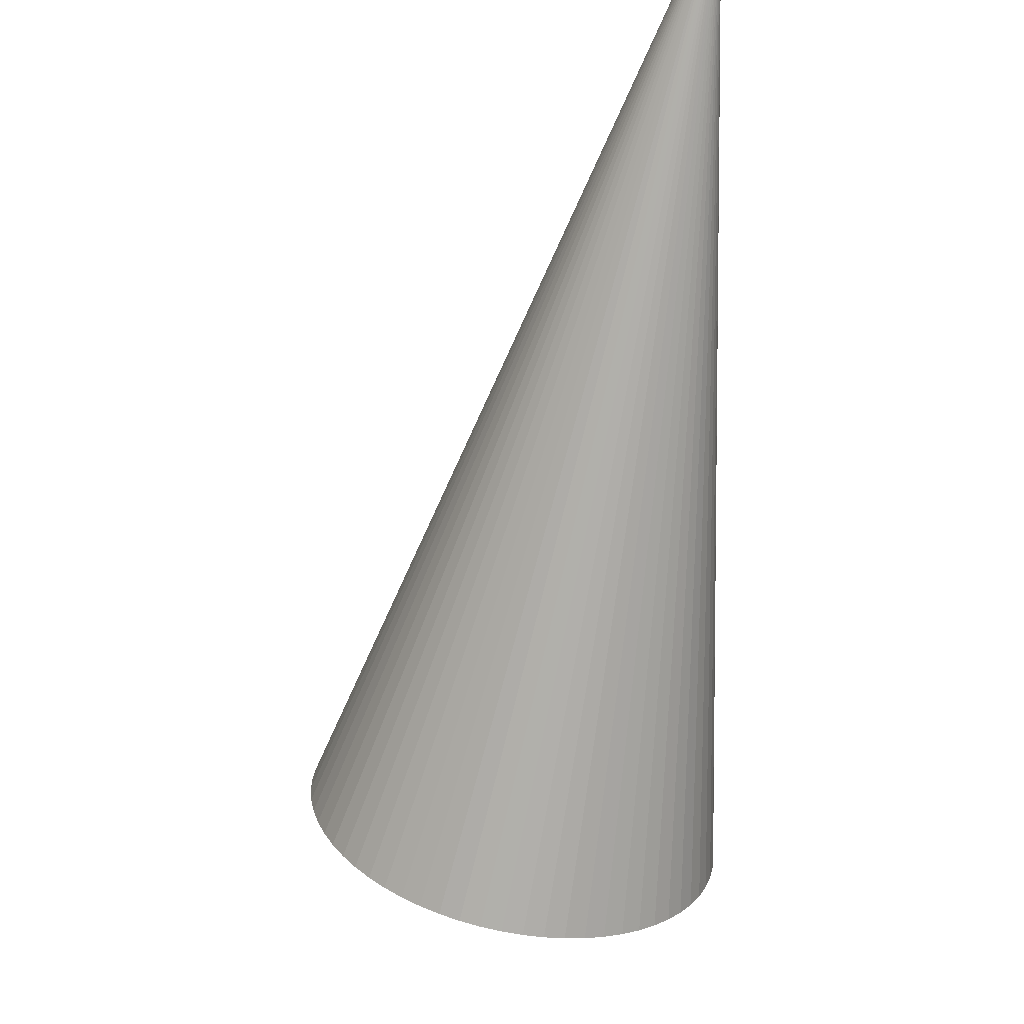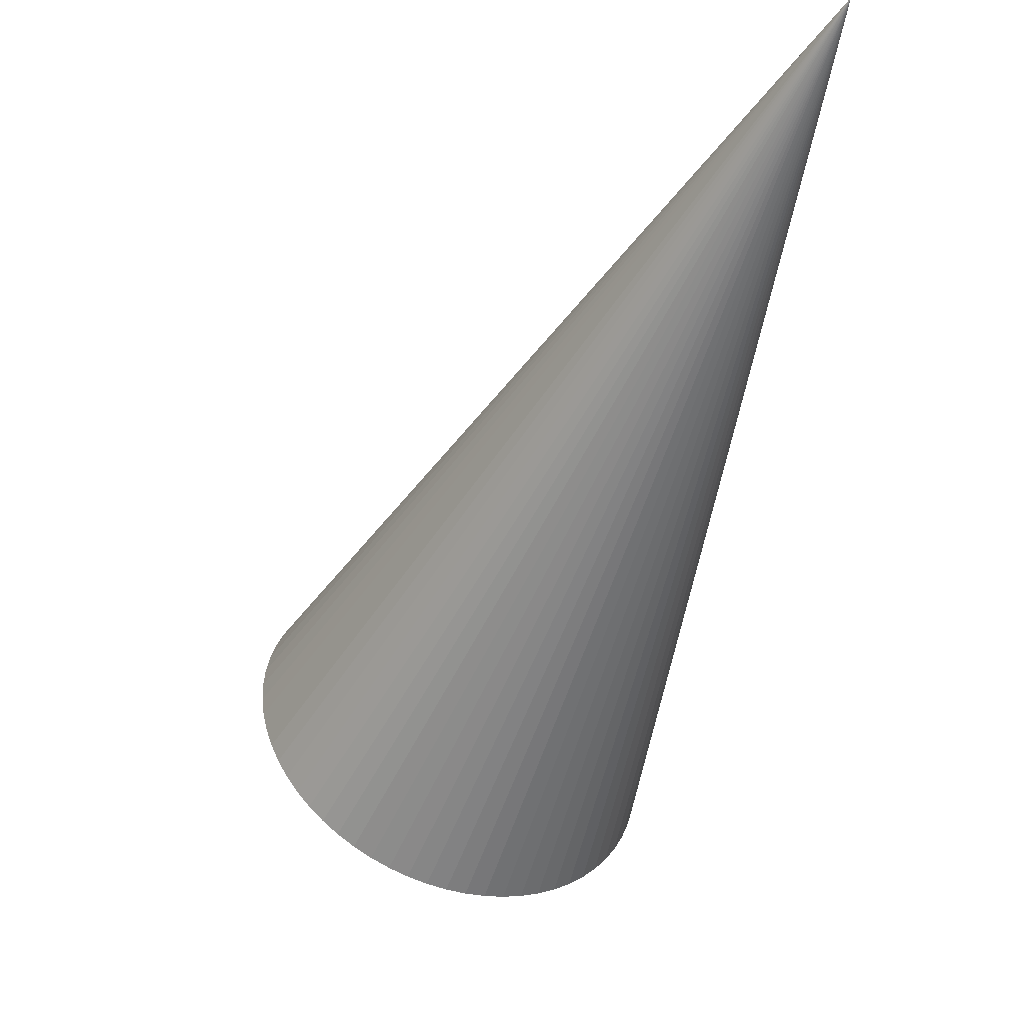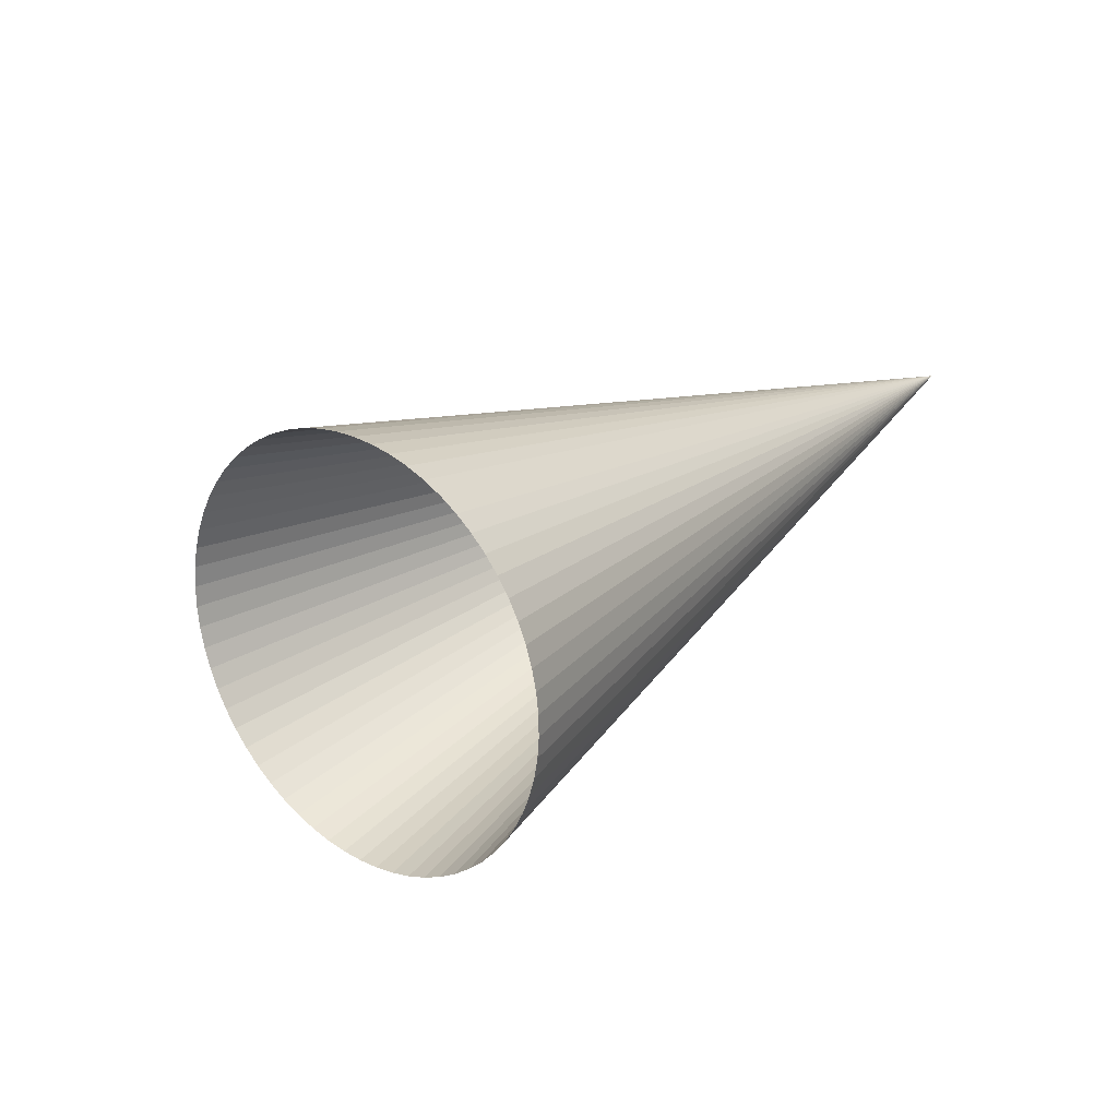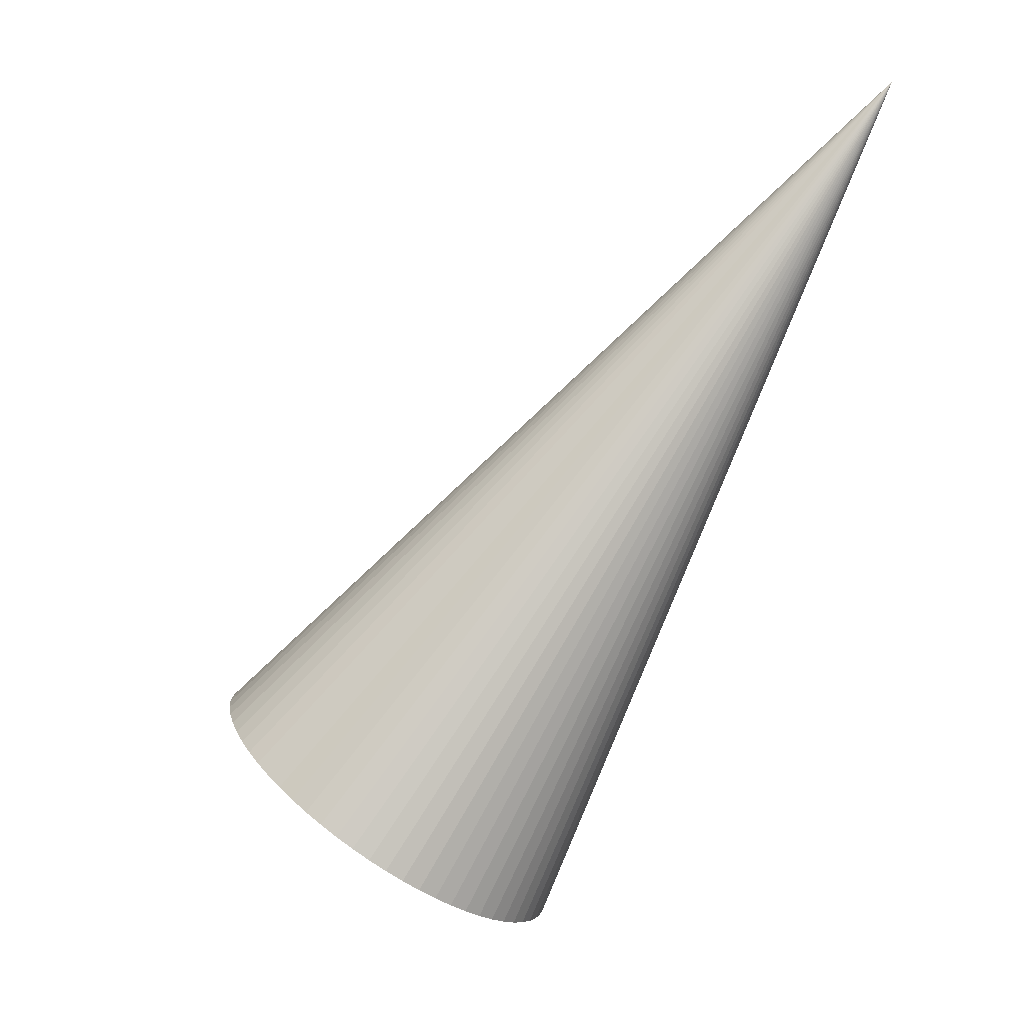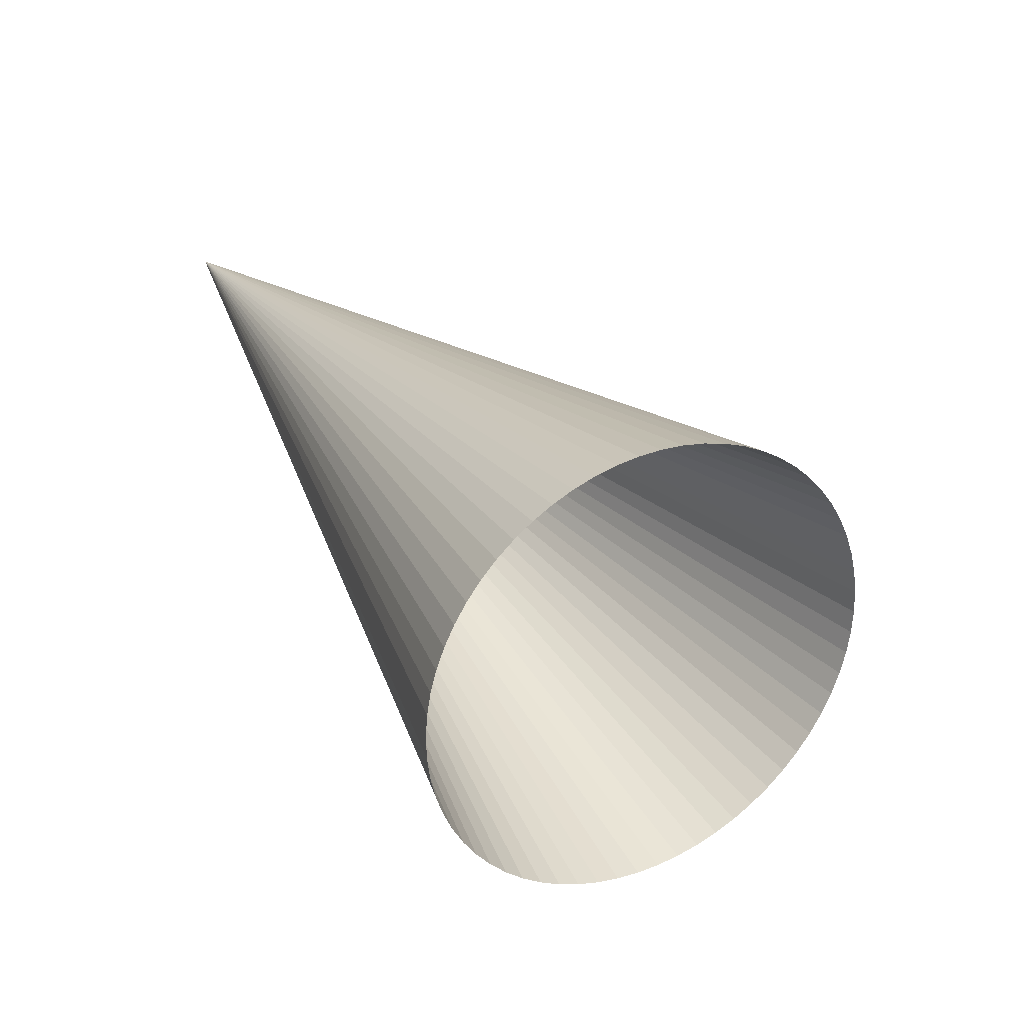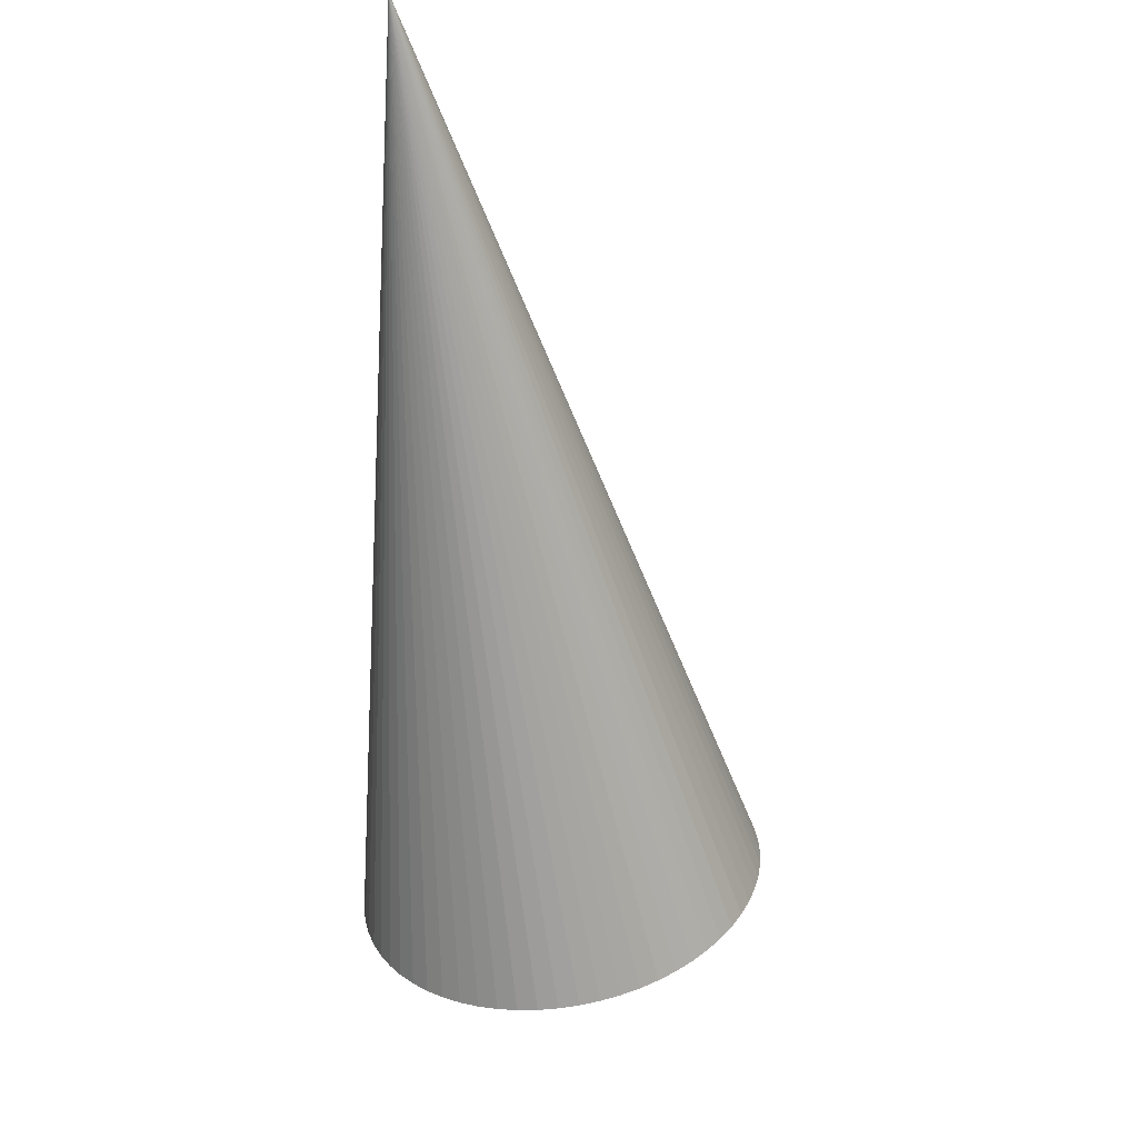
<metadata>
{"format":"obj","ext":"obj","renderer":"f3d","projection":"perspective","resolution":1024,"background":"white","views":[{"elev":-28.9,"azim":-173.2,"up":"+Z"},{"elev":-8.7,"azim":174.0,"up":"+Z"},{"elev":-56.4,"azim":-126.6,"up":"+Y"},{"elev":34.5,"azim":-146.1,"up":"+Y"},{"elev":-12.4,"azim":-16.4,"up":"+Z"},{"elev":-9.1,"azim":-12.1,"up":"+Y"}]}
</metadata>
<code>
o Jets_36
v 0 0 0
v 0 0 0
v 0 0 0
v 0 0 0
v 0 0 0
v 0 0 0
v 0 0 0
v 0 0 0
v 0 0 0
v 0 0 0
v 0 0 0
v 0 0 0
v 0 0 0
v 0 0 0
v 0 0 0
v 0 0 0
v 0 0 0
v 0 0 0
v 0 0 0
v 0 0 0
v 0 0 0
v 0 0 0
v 0 0 0
v 0 0 0
v 0 0 0
v 0 0 0
v 0 0 0
v 0 0 0
v 0 0 0
v 0 0 0
v 0 0 0
v 0 0 0
v 0 0 0
v 0 0 0
v 0 0 0
v 0 0 0
v 0 0 0
v 0 0 0
v 0 0 0
v 0 0 0
v 0 0 0
v 0 0 0
v 0 0 0
v 0 0 0
v 0 0 0
v 0 0 0
v 0 0 0
v 0 0 0
v 0 0 0
v 0 0 0
v 0 0 0
v 0 0 0
v 0 0 0
v 0 0 0
v 0 0 0
v 0 0 0
v 0 0 0
v 0 0 0
v 0 0 0
v 0 0 0
v 0 0 0
v 0 0 0
v 0 0 0
v 0 0 0
v 0.669 -0.9433 -0.7791
v 0.6709 -0.9609 -0.7556
v 0.6701 -0.9791 -0.7326
v 0.6665 -0.9979 -0.7102
v 0.6602 -1.017 -0.6887
v 0.6512 -1.036 -0.6683
v 0.6396 -1.055 -0.6493
v 0.6256 -1.074 -0.6317
v 0.6092 -1.093 -0.6157
v 0.5907 -1.111 -0.6016
v 0.5701 -1.128 -0.5893
v 0.5478 -1.144 -0.5792
v 0.5239 -1.159 -0.5712
v 0.4986 -1.173 -0.5654
v 0.4722 -1.186 -0.5619
v 0.445 -1.197 -0.5608
v 0.4171 -1.206 -0.5619
v 0.389 -1.214 -0.5654
v 0.3608 -1.22 -0.5712
v 0.3328 -1.224 -0.5792
v 0.3053 -1.226 -0.5893
v 0.2785 -1.227 -0.6016
v 0.2528 -1.225 -0.6157
v 0.2283 -1.222 -0.6317
v 0.2053 -1.217 -0.6493
v 0.184 -1.21 -0.6683
v 0.1647 -1.201 -0.6887
v 0.1474 -1.191 -0.7102
v 0.1325 -1.179 -0.7326
v 0.1199 -1.166 -0.7556
v 0.1099 -1.151 -0.7791
v 0.1025 -1.135 -0.8028
v 0.0978 -1.119 -0.8266
v 0.09586 -1.101 -0.8501
v 0.0967 -1.083 -0.8731
v 0.1003 -1.064 -0.8955
v 0.1066 -1.045 -0.917
v 0.1156 -1.026 -0.9373
v 0.1272 -1.007 -0.9564
v 0.1412 -0.9878 -0.974
v 0.1576 -0.9693 -0.99
v 0.1761 -0.9514 -1.004
v 0.1967 -0.9342 -1.016
v 0.219 -0.918 -1.026
v 0.2429 -0.9029 -1.034
v 0.2682 -0.889 -1.04
v 0.2946 -0.8765 -1.044
v 0.3218 -0.8654 -1.045
v 0.3496 -0.856 -1.044
v 0.3778 -0.8482 -1.04
v 0.406 -0.8422 -1.034
v 0.434 -0.8381 -1.026
v 0.4615 -0.8357 -1.016
v 0.4882 -0.8353 -1.004
v 0.514 -0.8367 -0.99
v 0.5385 -0.8401 -0.974
v 0.5615 -0.8452 -0.9564
v 0.5827 -0.8522 -0.9373
v 0.6021 -0.8608 -0.917
v 0.6193 -0.8711 -0.8955
v 0.6343 -0.883 -0.8731
v 0.6469 -0.8963 -0.8501
v 0.6569 -0.9108 -0.8266
v 0.6643 -0.9266 -0.8028
f 1 65 66 2
f 2 66 65 1
f 2 66 67 3
f 3 67 66 2
f 3 67 68 4
f 4 68 67 3
f 4 68 69 5
f 5 69 68 4
f 5 69 70 6
f 6 70 69 5
f 6 70 71 7
f 7 71 70 6
f 7 71 72 8
f 8 72 71 7
f 8 72 73 9
f 9 73 72 8
f 9 73 74 10
f 10 74 73 9
f 10 74 75 11
f 11 75 74 10
f 11 75 76 12
f 12 76 75 11
f 12 76 77 13
f 13 77 76 12
f 13 77 78 14
f 14 78 77 13
f 14 78 79 15
f 15 79 78 14
f 15 79 80 16
f 16 80 79 15
f 16 80 81 17
f 17 81 80 16
f 17 81 82 18
f 18 82 81 17
f 18 82 83 19
f 19 83 82 18
f 19 83 84 20
f 20 84 83 19
f 20 84 85 21
f 21 85 84 20
f 21 85 86 22
f 22 86 85 21
f 22 86 87 23
f 23 87 86 22
f 23 87 88 24
f 24 88 87 23
f 24 88 89 25
f 25 89 88 24
f 25 89 90 26
f 26 90 89 25
f 26 90 91 27
f 27 91 90 26
f 27 91 92 28
f 28 92 91 27
f 28 92 93 29
f 29 93 92 28
f 29 93 94 30
f 30 94 93 29
f 30 94 95 31
f 31 95 94 30
f 31 95 96 32
f 32 96 95 31
f 32 96 97 33
f 33 97 96 32
f 33 97 98 34
f 34 98 97 33
f 34 98 99 35
f 35 99 98 34
f 35 99 100 36
f 36 100 99 35
f 36 100 101 37
f 37 101 100 36
f 37 101 102 38
f 38 102 101 37
f 38 102 103 39
f 39 103 102 38
f 39 103 104 40
f 40 104 103 39
f 40 104 105 41
f 41 105 104 40
f 41 105 106 42
f 42 106 105 41
f 42 106 107 43
f 43 107 106 42
f 43 107 108 44
f 44 108 107 43
f 44 108 109 45
f 45 109 108 44
f 45 109 110 46
f 46 110 109 45
f 46 110 111 47
f 47 111 110 46
f 47 111 112 48
f 48 112 111 47
f 48 112 113 49
f 49 113 112 48
f 49 113 114 50
f 50 114 113 49
f 50 114 115 51
f 51 115 114 50
f 51 115 116 52
f 52 116 115 51
f 52 116 117 53
f 53 117 116 52
f 53 117 118 54
f 54 118 117 53
f 54 118 119 55
f 55 119 118 54
f 55 119 120 56
f 56 120 119 55
f 56 120 121 57
f 57 121 120 56
f 57 121 122 58
f 58 122 121 57
f 58 122 123 59
f 59 123 122 58
f 59 123 124 60
f 60 124 123 59
f 60 124 125 61
f 61 125 124 60
f 61 125 126 62
f 62 126 125 61
f 62 126 127 63
f 63 127 126 62
f 63 127 128 64
f 64 128 127 63
f 64 128 65 1
f 1 65 128 64

</code>
